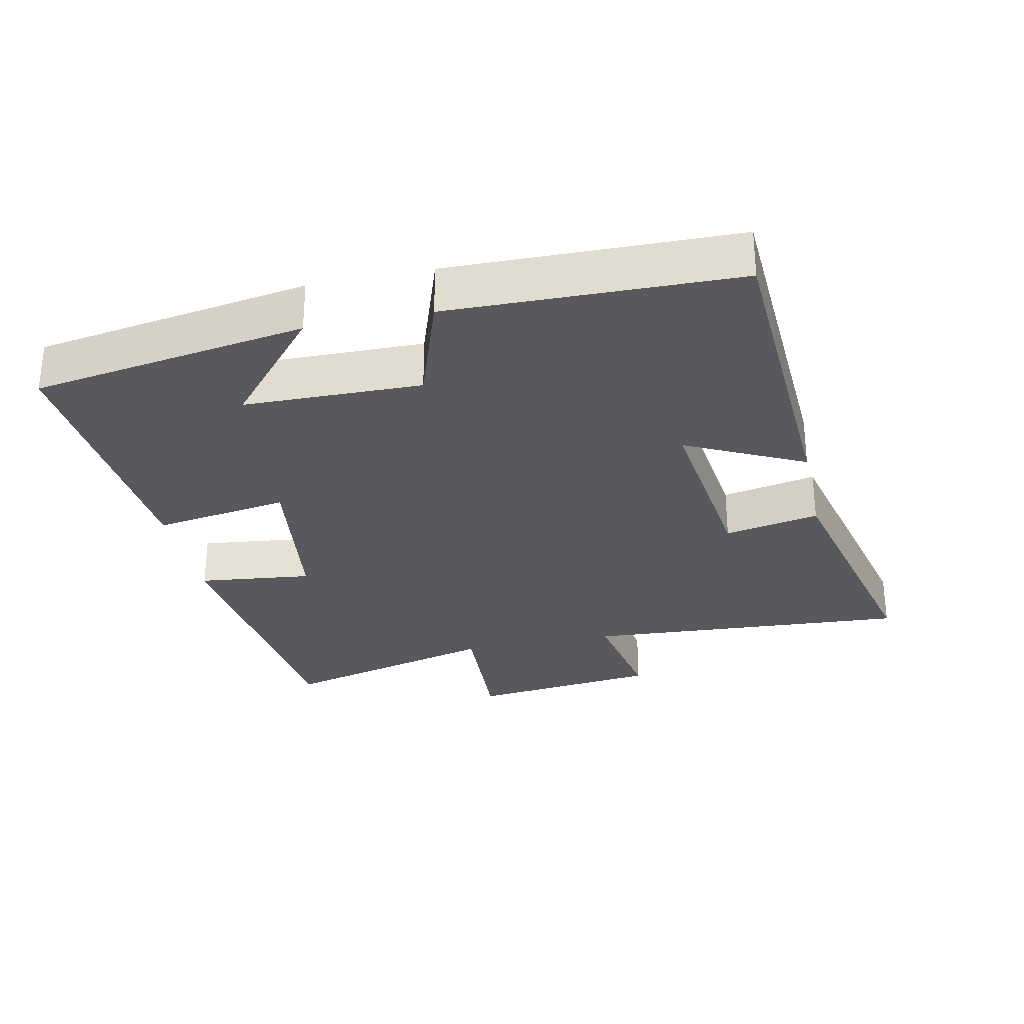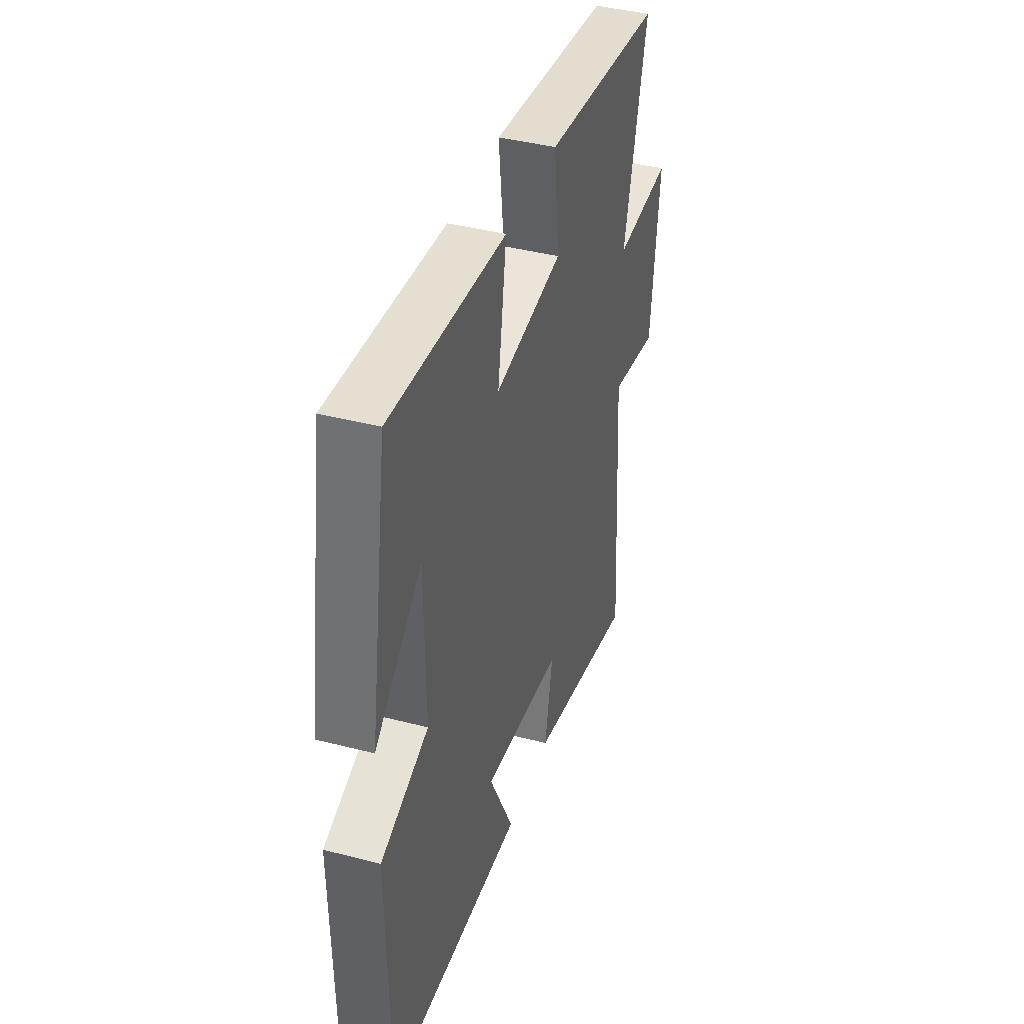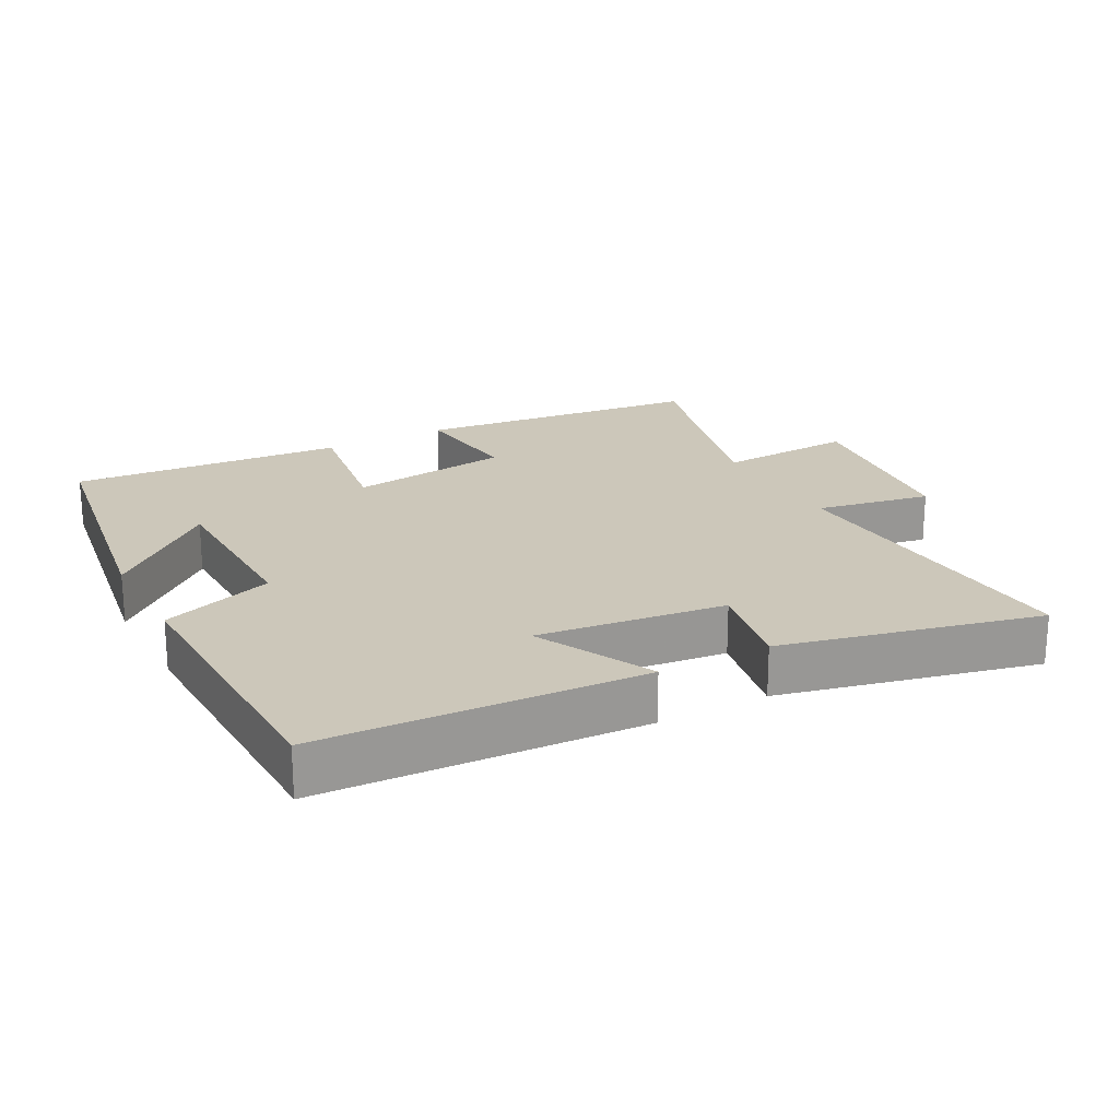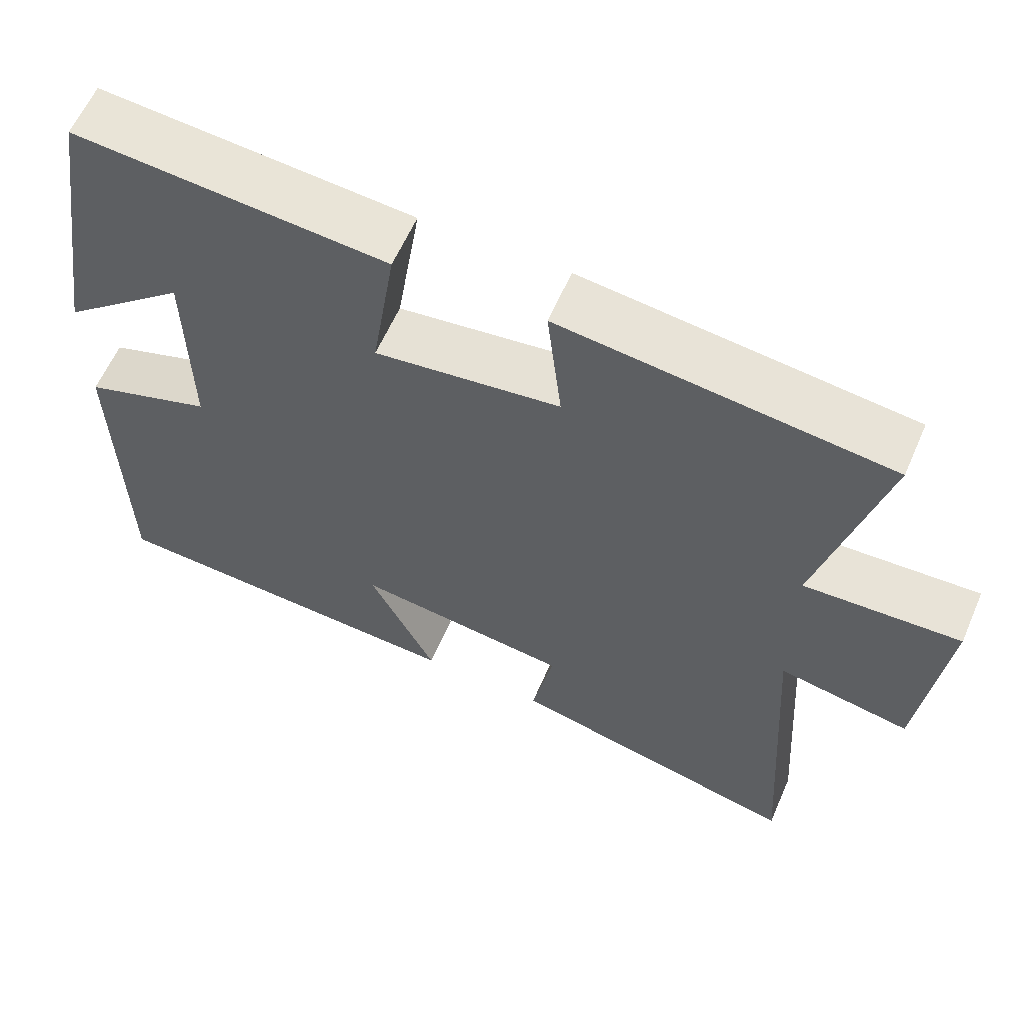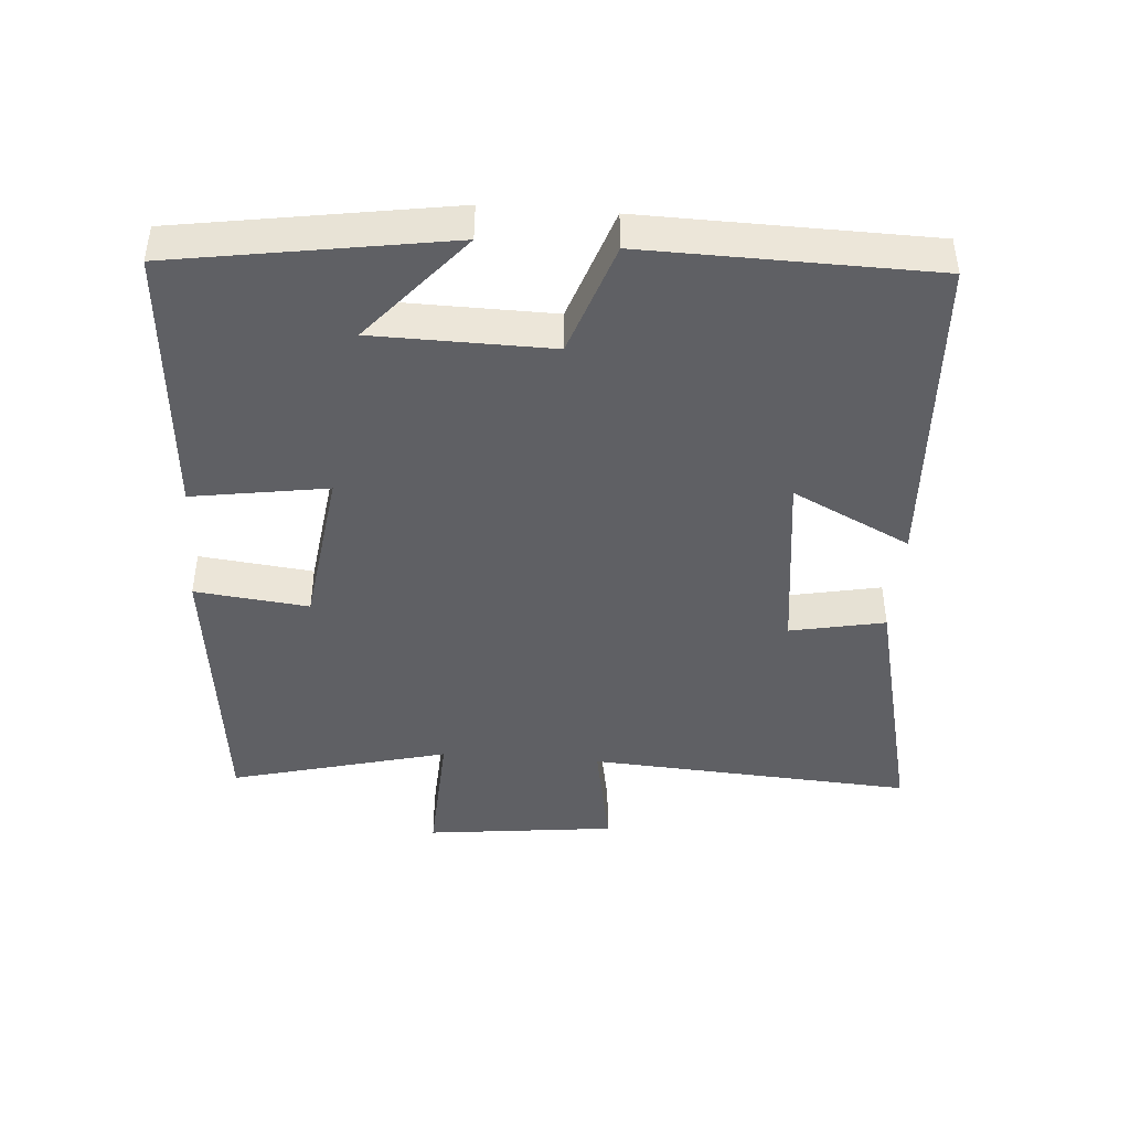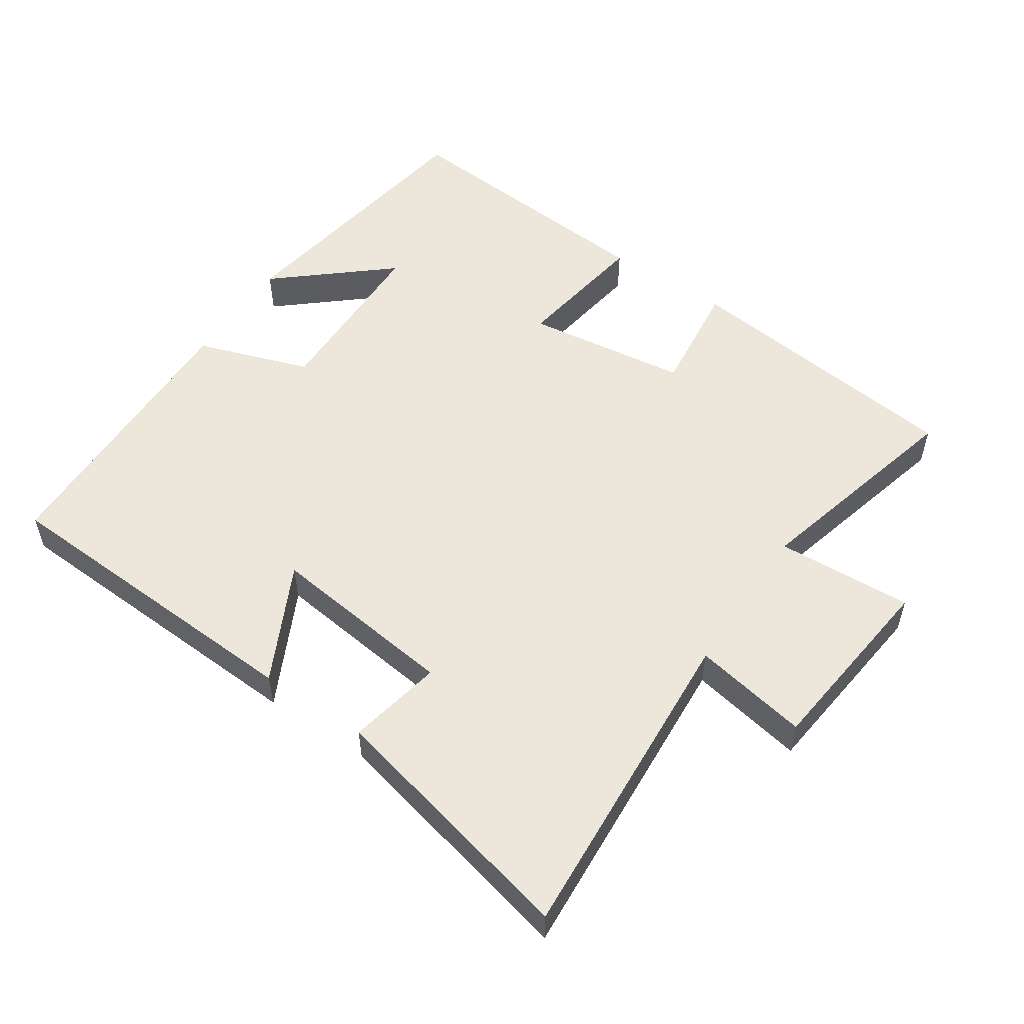
<metadata>
{"format":"obj","ext":"obj","renderer":"f3d","projection":"perspective","resolution":1024,"background":"white","views":[{"elev":-29.7,"azim":102.0,"up":"+Y"},{"elev":40.7,"azim":107.6,"up":"+Z"},{"elev":21.5,"azim":151.6,"up":"+Y"},{"elev":60.6,"azim":-156.5,"up":"+Z"},{"elev":-43.8,"azim":85.7,"up":"+Y"},{"elev":54.0,"azim":-146.2,"up":"+Y"}]}
</metadata>
<code>
v 0.492 0.07 -0.475
v 0.014 0.07 -0.5
v 0.1 0.07 -0.326
v -0.178 0.07 -0.36
v -0.15 0.07 -0.5
v -0.531 0.07 -0.59
v -0.5 0.07 -0.109
v -0.67 0.07 -0.141
v -0.702 0.07 0.139
v -0.5 0.07 0.129
v -0.583 0.07 0.451
v -0.159 0.07 0.5
v -0.178 0.07 0.332
v 0.062 0.07 0.3
v 0.031 0.07 0.5
v 0.436 0.07 0.532
v 0.5 0.07 0.128
v 0.337 0.07 0.267
v 0.333 0.07 0.005
v 0.5 0.07 -0.052
v 0.492 0 -0.475
v 0.014 0 -0.5
v 0.1 0 -0.326
v -0.178 0 -0.36
v -0.15 0 -0.5
v -0.531 0 -0.59
v -0.5 0 -0.109
v -0.67 0 -0.141
v -0.702 0 0.139
v -0.5 0 0.129
v -0.583 0 0.451
v -0.159 0 0.5
v -0.178 0 0.332
v 0.062 0 0.3
v 0.031 0 0.5
v 0.436 0 0.532
v 0.5 0 0.128
v 0.337 0 0.267
v 0.333 0 0.005
v 0.5 0 -0.052
f 19 20 1 2
f 16 17 18
f 14 15 16 18
f 14 18 19
f 13 14 19
f 10 11 12 13
f 10 13 19
f 7 8 9 10
f 7 10 19
f 4 5 6 7
f 3 4 7 19
f 2 3 19
f 22 21 40 39
f 38 37 36
f 38 36 35 34
f 39 38 34
f 39 34 33
f 33 32 31 30
f 39 33 30
f 30 29 28 27
f 39 30 27
f 27 26 25 24
f 39 27 24 23
f 39 23 22
f 1 21 22 2
f 2 22 23 3
f 3 23 24 4
f 4 24 25 5
f 5 25 26 6
f 6 26 27 7
f 7 27 28 8
f 8 28 29 9
f 9 29 30 10
f 10 30 31 11
f 11 31 32 12
f 12 32 33 13
f 13 33 34 14
f 14 34 35 15
f 15 35 36 16
f 16 36 37 17
f 17 37 38 18
f 18 38 39 19
f 19 39 40 20
f 20 40 21 1

</code>
